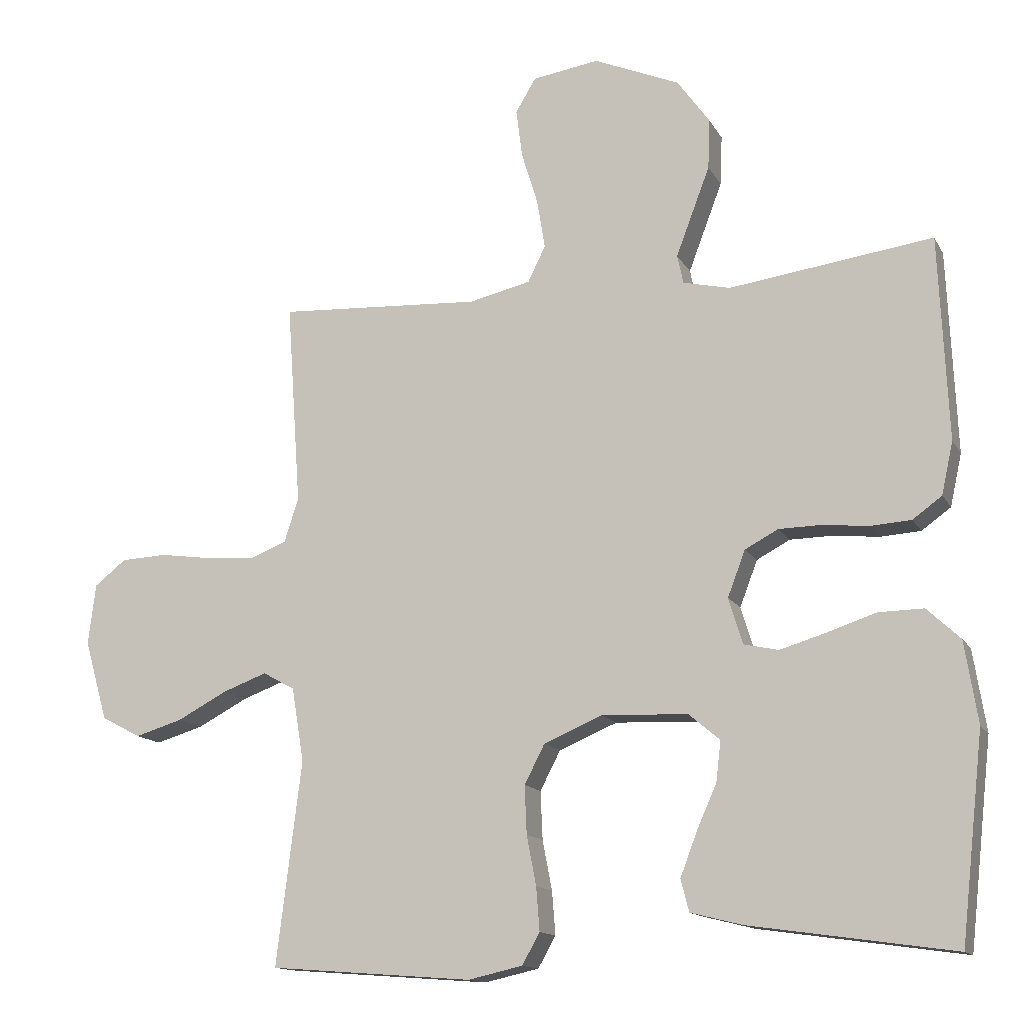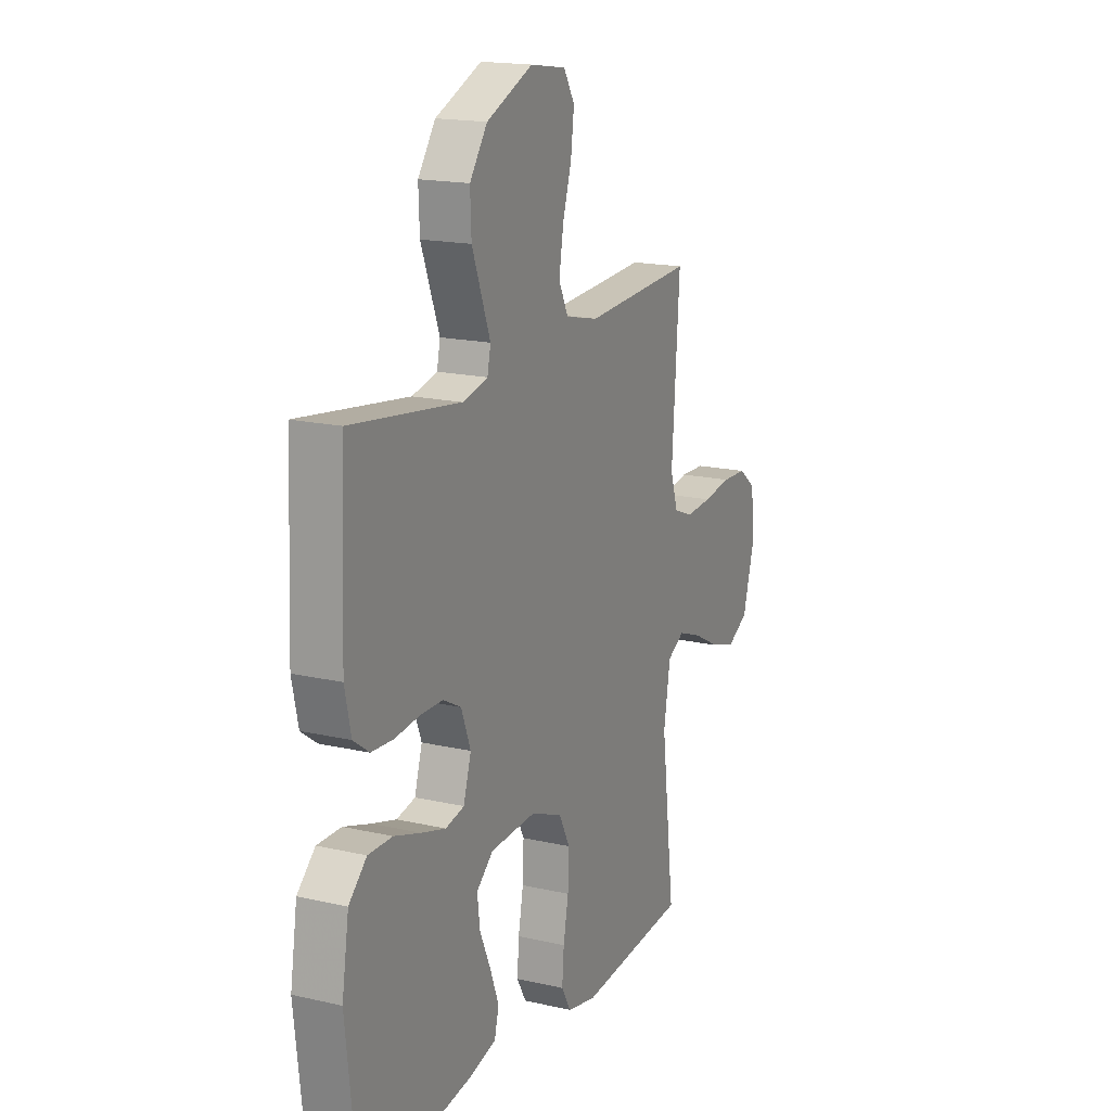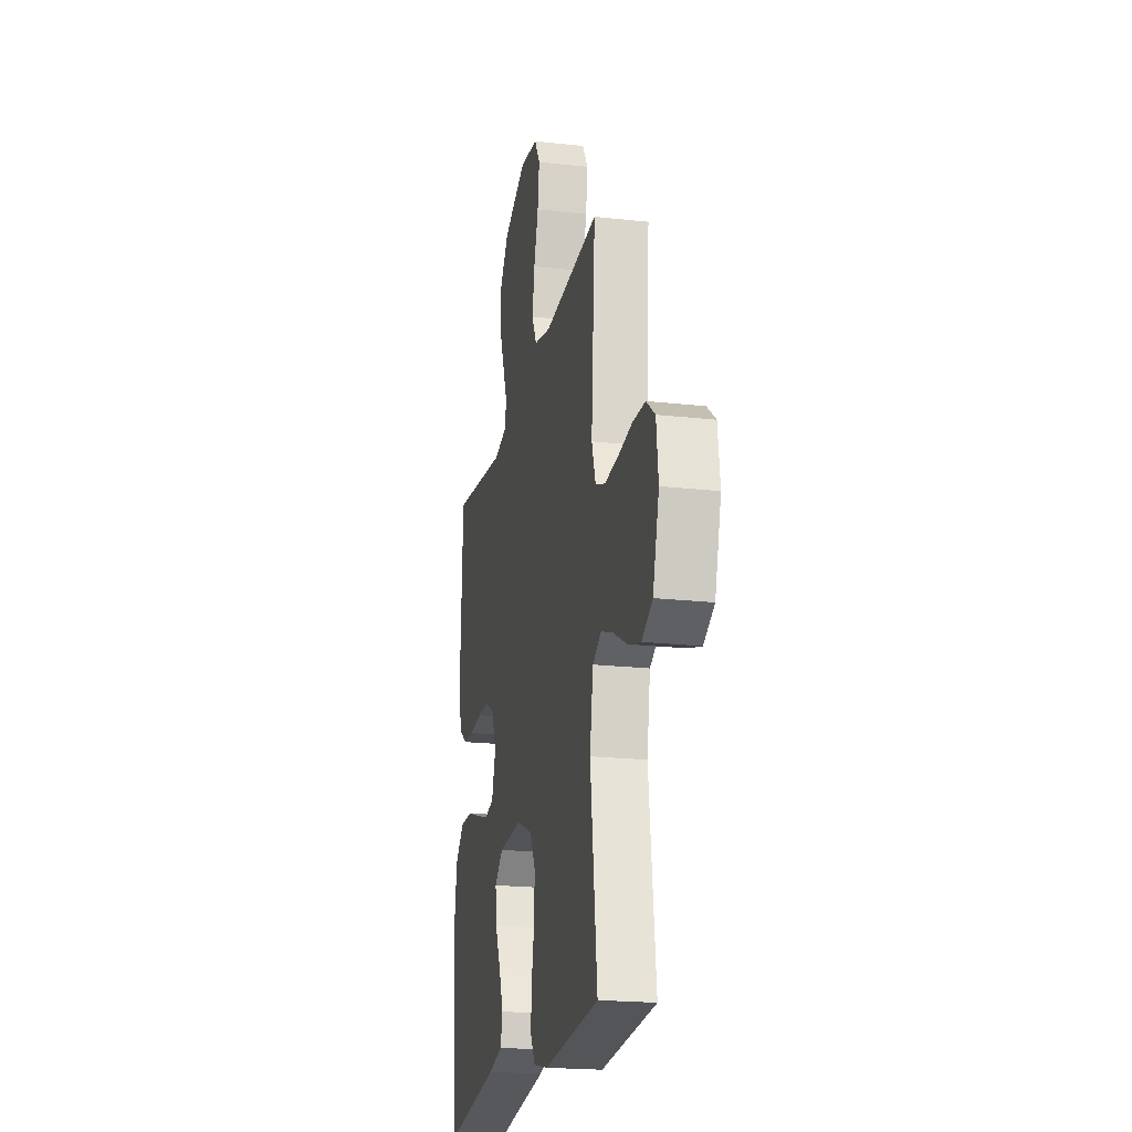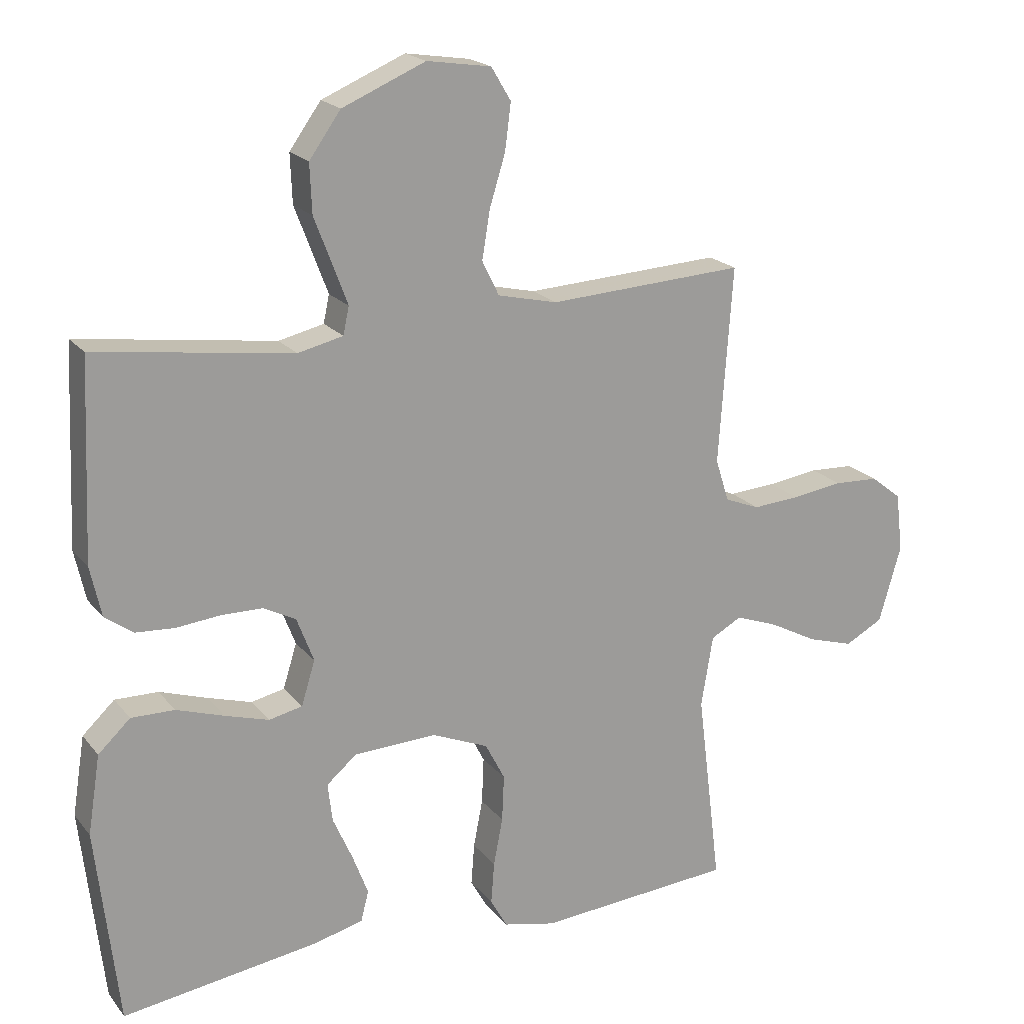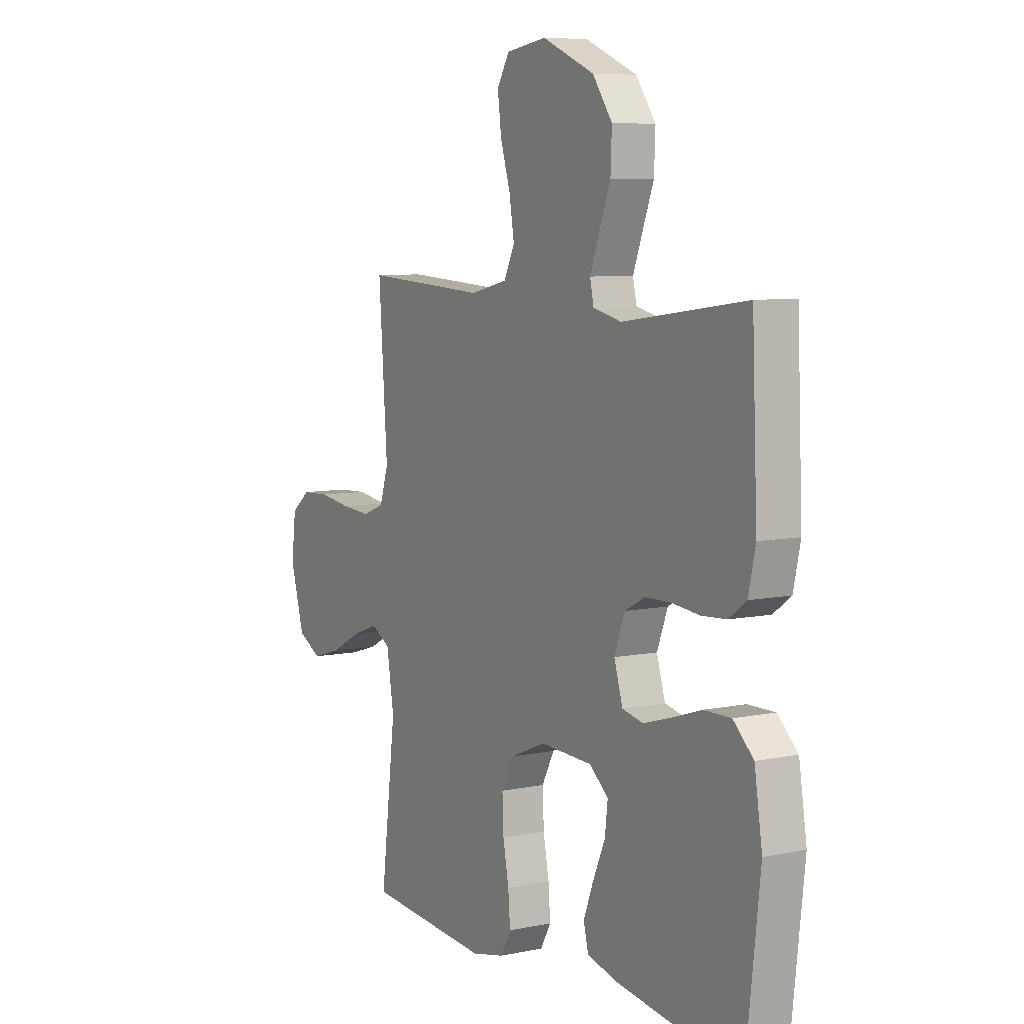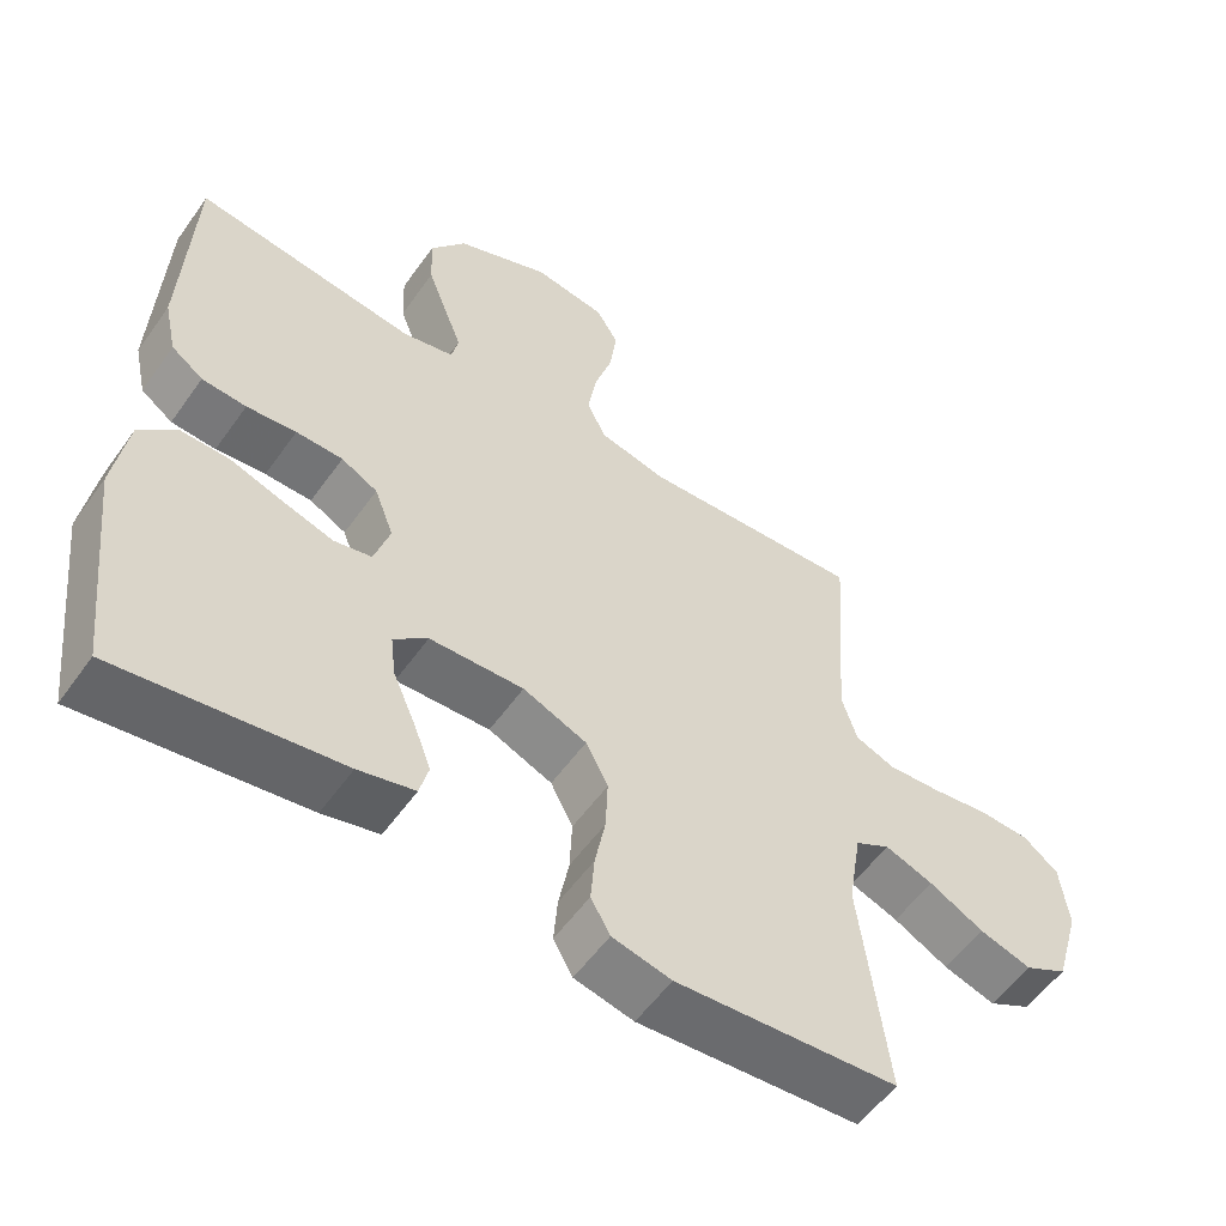
<metadata>
{"format":"obj","ext":"obj","renderer":"f3d","projection":"perspective","resolution":1024,"background":"white","views":[{"elev":-13.8,"azim":-160.5,"up":"+Z"},{"elev":17.3,"azim":-65.4,"up":"+Z"},{"elev":-20.6,"azim":78.5,"up":"+Z"},{"elev":19.7,"azim":-26.8,"up":"+Z"},{"elev":7.4,"azim":-120.5,"up":"+Z"},{"elev":-55.7,"azim":-34.9,"up":"+Z"}]}
</metadata>
<code>
v 0.5 0.07 0.5
v 0.479 0.07 0.2
v 0.5 0.07 0.135
v 0.553 0.07 0.114
v 0.625 0.07 0.119
v 0.703 0.07 0.13
v 0.771 0.07 0.127
v 0.818 0.07 0.09
v 0.829 0.07 0
v 0.795 0.07 -0.118
v 0.737 0.07 -0.149
v 0.667 0.07 -0.128
v 0.593 0.07 -0.089
v 0.528 0.07 -0.065
v 0.481 0.07 -0.091
v 0.463 0.07 -0.2
v 0.5 0.07 -0.5
v 0.2 0.07 -0.523
v 0.12 0.07 -0.505
v 0.094 0.07 -0.459
v 0.099 0.07 -0.395
v 0.113 0.07 -0.322
v 0.116 0.07 -0.251
v 0.086 0.07 -0.193
v 0 0.07 -0.157
v -0.127 0.07 -0.162
v -0.173 0.07 -0.201
v -0.166 0.07 -0.26
v -0.136 0.07 -0.328
v -0.112 0.07 -0.391
v -0.124 0.07 -0.438
v -0.2 0.07 -0.457
v -0.5 0.07 -0.5
v -0.534 0.07 -0.2
v -0.515 0.07 -0.08
v -0.466 0.07 -0.034
v -0.4 0.07 -0.035
v -0.327 0.07 -0.059
v -0.26 0.07 -0.079
v -0.209 0.07 -0.068
v -0.188 0.07 0
v -0.214 0.07 0.068
v -0.263 0.07 0.094
v -0.326 0.07 0.095
v -0.393 0.07 0.088
v -0.453 0.07 0.092
v -0.496 0.07 0.123
v -0.513 0.07 0.2
v -0.5 0.07 0.5
v -0.2 0.07 0.459
v -0.131 0.07 0.475
v -0.122 0.07 0.517
v -0.145 0.07 0.578
v -0.172 0.07 0.649
v -0.175 0.07 0.723
v -0.127 0.07 0.79
v 0 0.07 0.844
v 0.098 0.07 0.829
v 0.128 0.07 0.779
v 0.119 0.07 0.708
v 0.095 0.07 0.63
v 0.083 0.07 0.557
v 0.109 0.07 0.504
v 0.2 0.07 0.483
v 0.5 0 0.5
v 0.479 0 0.2
v 0.5 0 0.135
v 0.553 0 0.114
v 0.625 0 0.119
v 0.703 0 0.13
v 0.771 0 0.127
v 0.818 0 0.09
v 0.829 0 0
v 0.795 0 -0.118
v 0.737 0 -0.149
v 0.667 0 -0.128
v 0.593 0 -0.089
v 0.528 0 -0.065
v 0.481 0 -0.091
v 0.463 0 -0.2
v 0.5 0 -0.5
v 0.2 0 -0.523
v 0.12 0 -0.505
v 0.094 0 -0.459
v 0.099 0 -0.395
v 0.113 0 -0.322
v 0.116 0 -0.251
v 0.086 0 -0.193
v 0 0 -0.157
v -0.127 0 -0.162
v -0.173 0 -0.201
v -0.166 0 -0.26
v -0.136 0 -0.328
v -0.112 0 -0.391
v -0.124 0 -0.438
v -0.2 0 -0.457
v -0.5 0 -0.5
v -0.534 0 -0.2
v -0.515 0 -0.08
v -0.466 0 -0.034
v -0.4 0 -0.035
v -0.327 0 -0.059
v -0.26 0 -0.079
v -0.209 0 -0.068
v -0.188 0 0
v -0.214 0 0.068
v -0.263 0 0.094
v -0.326 0 0.095
v -0.393 0 0.088
v -0.453 0 0.092
v -0.496 0 0.123
v -0.513 0 0.2
v -0.5 0 0.5
v -0.2 0 0.459
v -0.131 0 0.475
v -0.122 0 0.517
v -0.145 0 0.578
v -0.172 0 0.649
v -0.175 0 0.723
v -0.127 0 0.79
v 0 0 0.844
v 0.098 0 0.829
v 0.128 0 0.779
v 0.119 0 0.708
v 0.095 0 0.63
v 0.083 0 0.557
v 0.109 0 0.504
v 0.2 0 0.483
f 58 59 60 61
f 58 61 62
f 57 58 62
f 56 57 62
f 53 54 55 56
f 52 53 56 62
f 51 52 62 63
f 47 48 49 50
f 44 45 46 47
f 43 44 47 50
f 42 43 50 51
f 35 36 37 38
f 35 38 39
f 34 35 39
f 33 34 39 40
f 28 29 30 31
f 28 31 32 33
f 19 20 21 22
f 19 22 23
f 16 17 18 19
f 15 16 19 23
f 14 15 23 24
f 10 11 12 13
f 10 13 14
f 9 10 14
f 8 9 14
f 5 6 7 8
f 4 5 8 14
f 3 4 14 24
f 64 1 2
f 41 42 51 63
f 40 41 63 64
f 27 28 33 40
f 26 27 40 64
f 25 26 64 2
f 2 3 24 25
f 125 124 123 122
f 126 125 122
f 126 122 121
f 126 121 120
f 120 119 118 117
f 126 120 117 116
f 127 126 116 115
f 114 113 112 111
f 111 110 109 108
f 114 111 108 107
f 115 114 107 106
f 102 101 100 99
f 103 102 99
f 103 99 98
f 104 103 98 97
f 95 94 93 92
f 97 96 95 92
f 86 85 84 83
f 87 86 83
f 83 82 81 80
f 87 83 80 79
f 88 87 79 78
f 77 76 75 74
f 78 77 74
f 78 74 73
f 78 73 72
f 72 71 70 69
f 78 72 69 68
f 88 78 68 67
f 66 65 128
f 127 115 106 105
f 128 127 105 104
f 104 97 92 91
f 128 104 91 90
f 66 128 90 89
f 89 88 67 66
f 1 65 66 2
f 2 66 67 3
f 3 67 68 4
f 4 68 69 5
f 5 69 70 6
f 6 70 71 7
f 7 71 72 8
f 8 72 73 9
f 9 73 74 10
f 10 74 75 11
f 11 75 76 12
f 12 76 77 13
f 13 77 78 14
f 14 78 79 15
f 15 79 80 16
f 16 80 81 17
f 17 81 82 18
f 18 82 83 19
f 19 83 84 20
f 20 84 85 21
f 21 85 86 22
f 22 86 87 23
f 23 87 88 24
f 24 88 89 25
f 25 89 90 26
f 26 90 91 27
f 27 91 92 28
f 28 92 93 29
f 29 93 94 30
f 30 94 95 31
f 31 95 96 32
f 32 96 97 33
f 33 97 98 34
f 34 98 99 35
f 35 99 100 36
f 36 100 101 37
f 37 101 102 38
f 38 102 103 39
f 39 103 104 40
f 40 104 105 41
f 41 105 106 42
f 42 106 107 43
f 43 107 108 44
f 44 108 109 45
f 45 109 110 46
f 46 110 111 47
f 47 111 112 48
f 48 112 113 49
f 49 113 114 50
f 50 114 115 51
f 51 115 116 52
f 52 116 117 53
f 53 117 118 54
f 54 118 119 55
f 55 119 120 56
f 56 120 121 57
f 57 121 122 58
f 58 122 123 59
f 59 123 124 60
f 60 124 125 61
f 61 125 126 62
f 62 126 127 63
f 63 127 128 64
f 64 128 65 1

</code>
